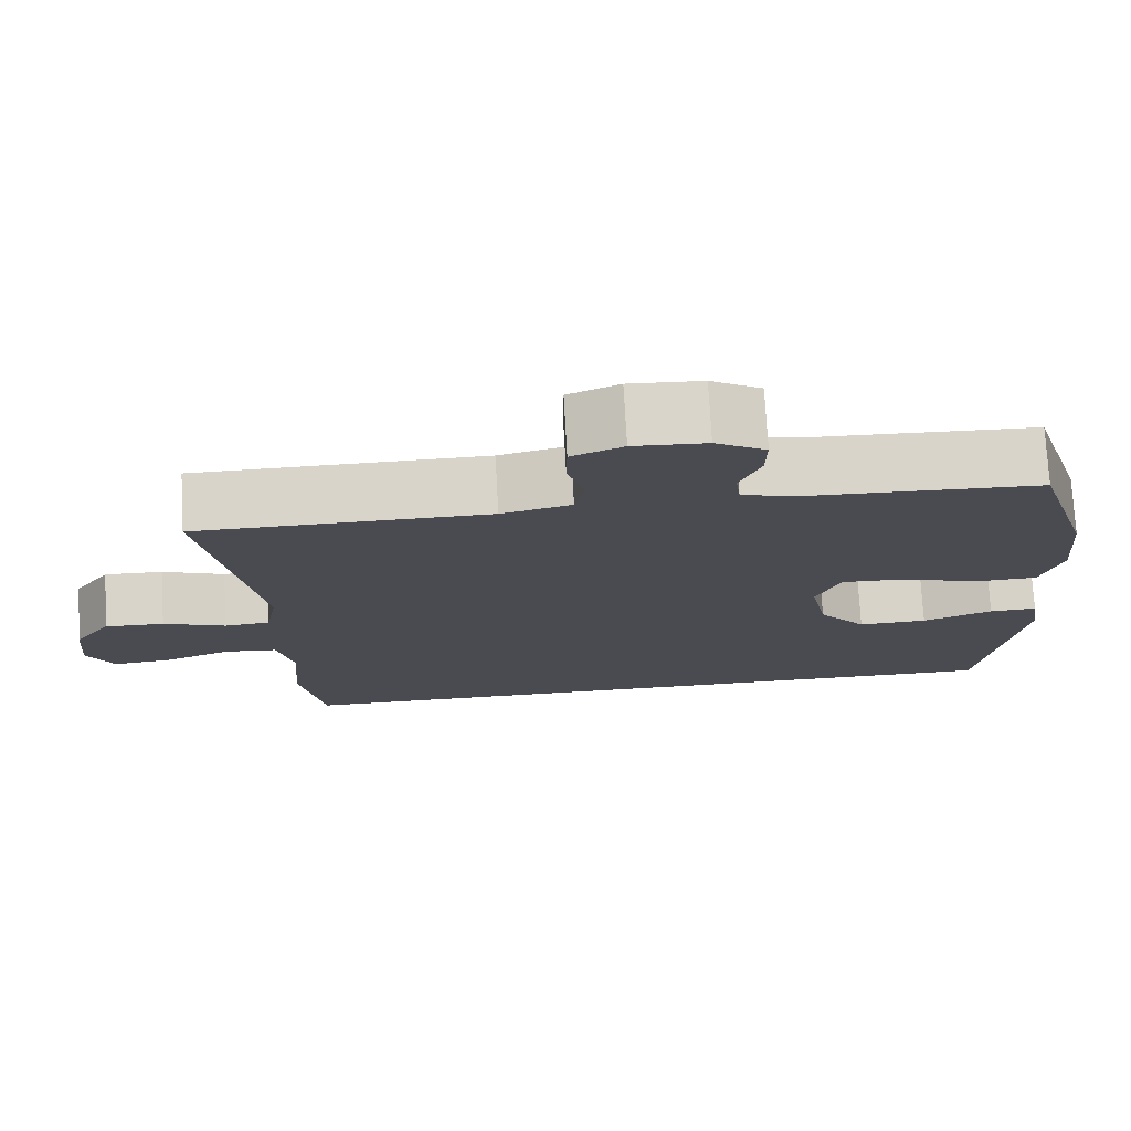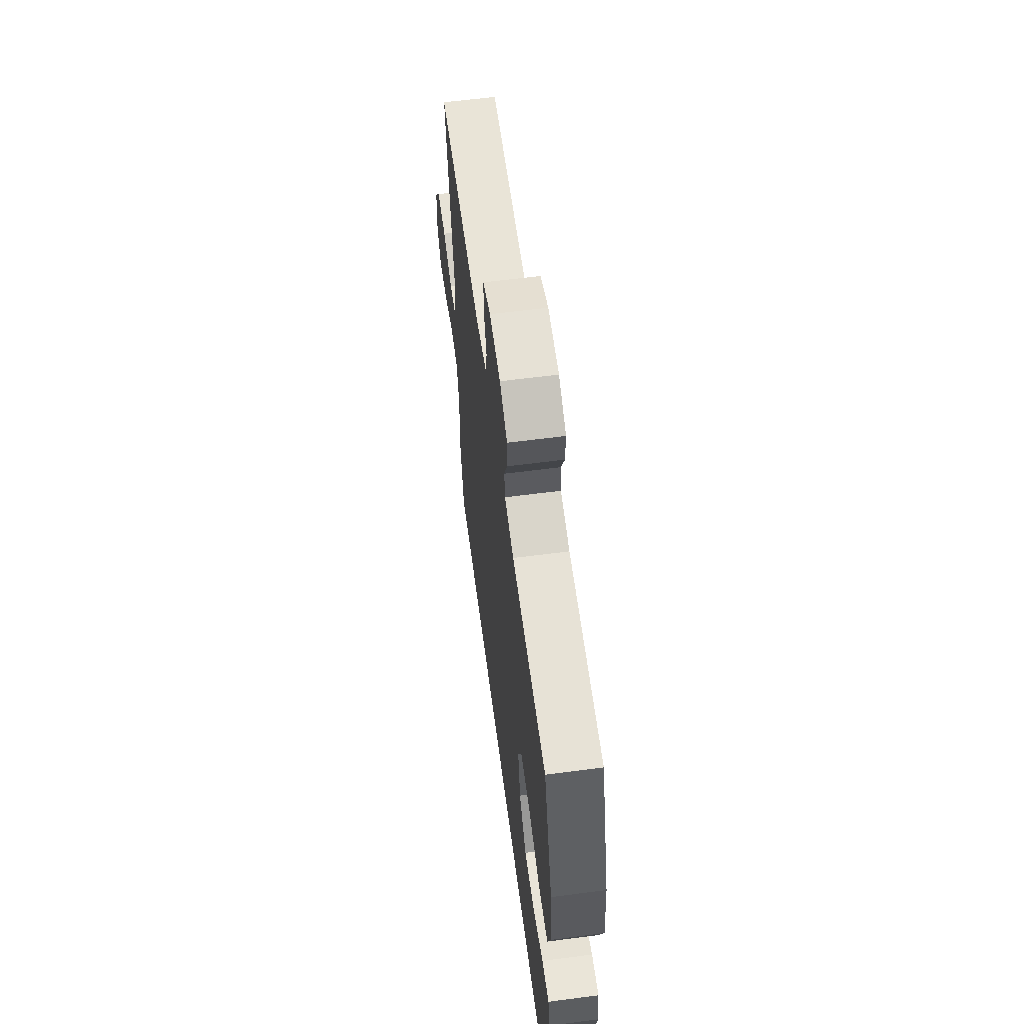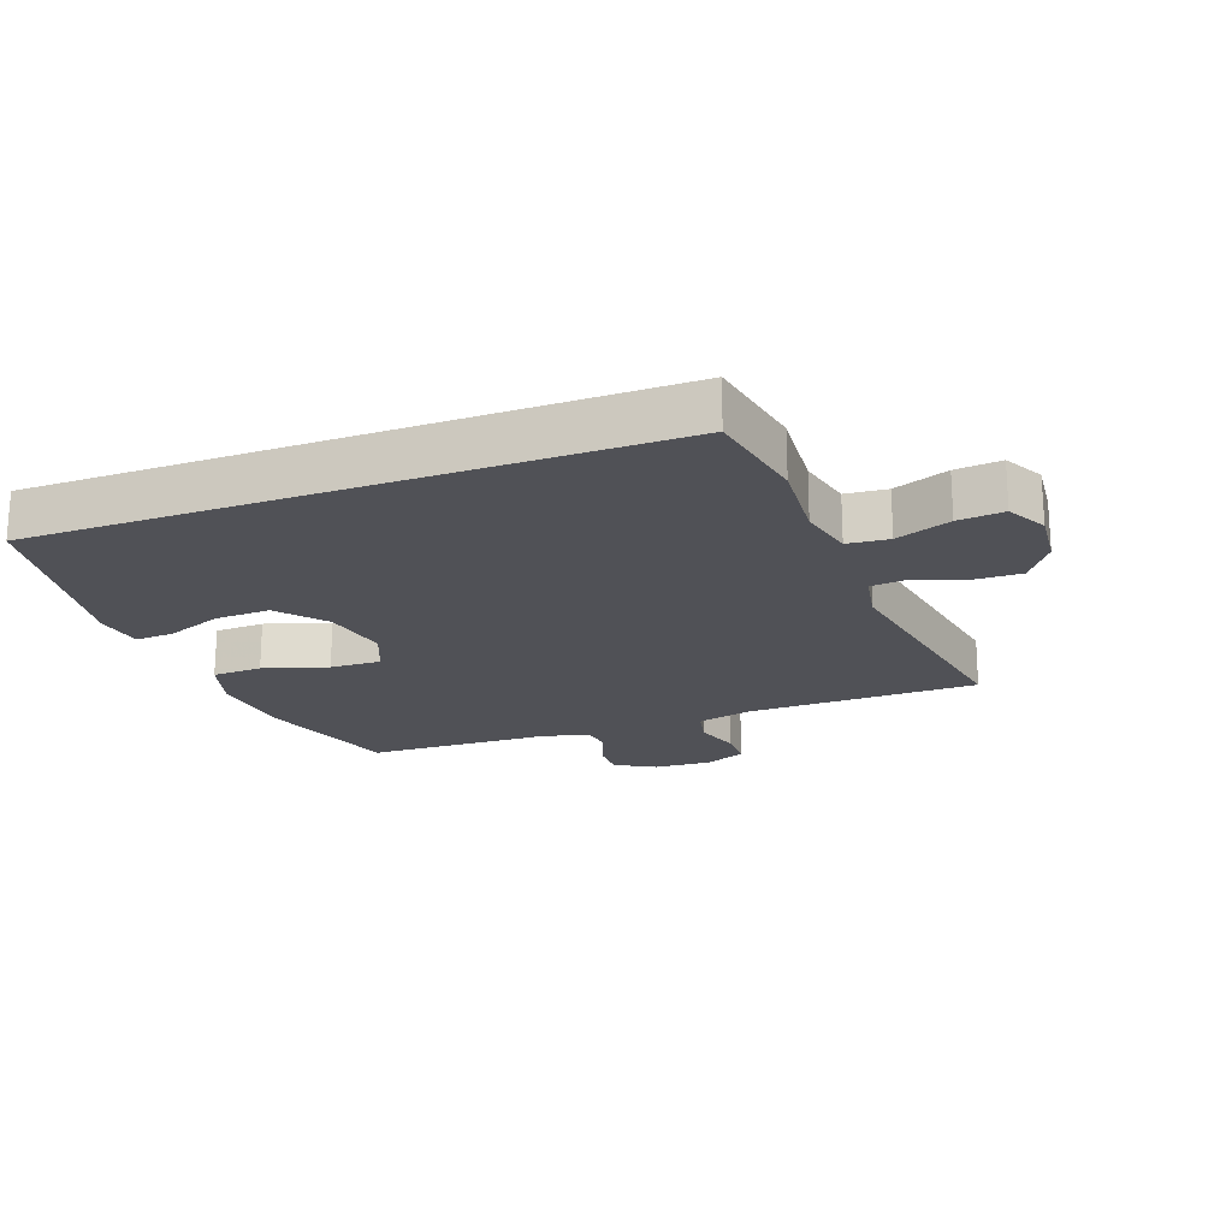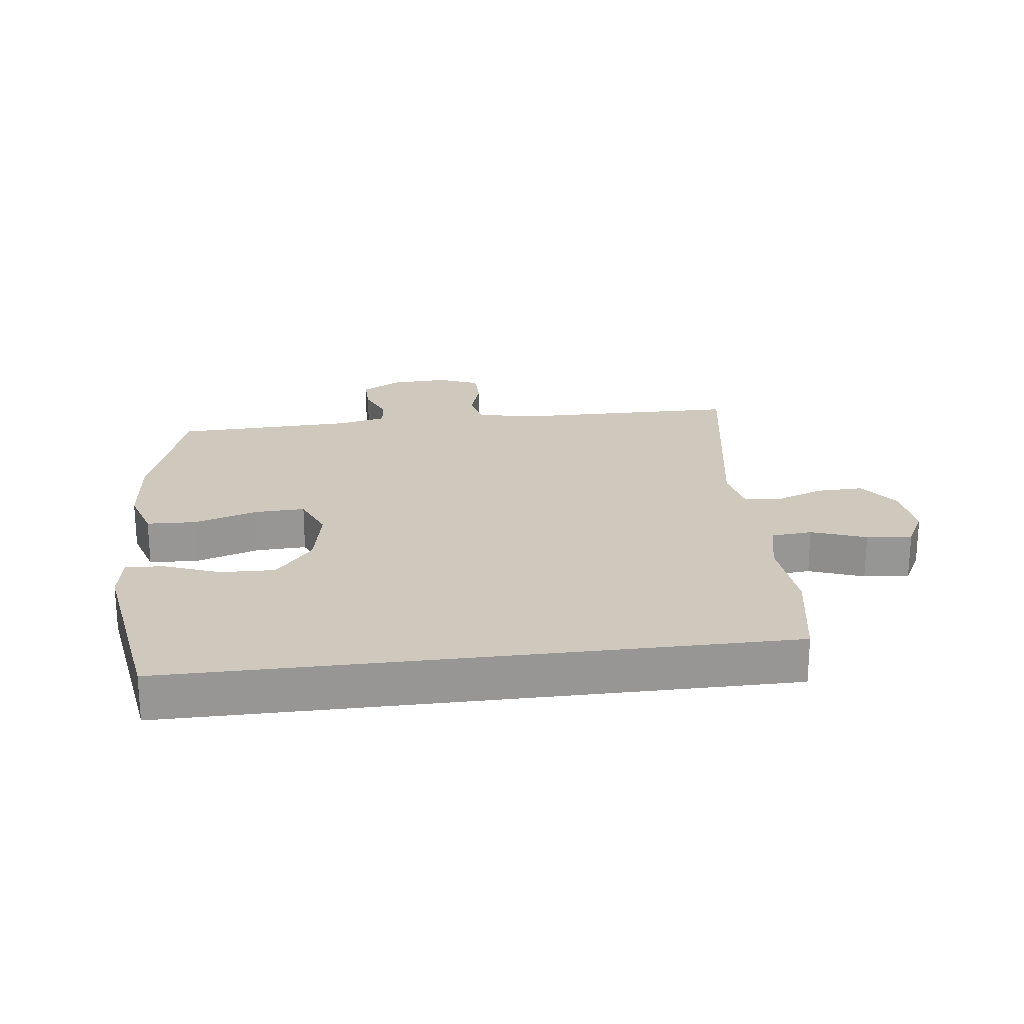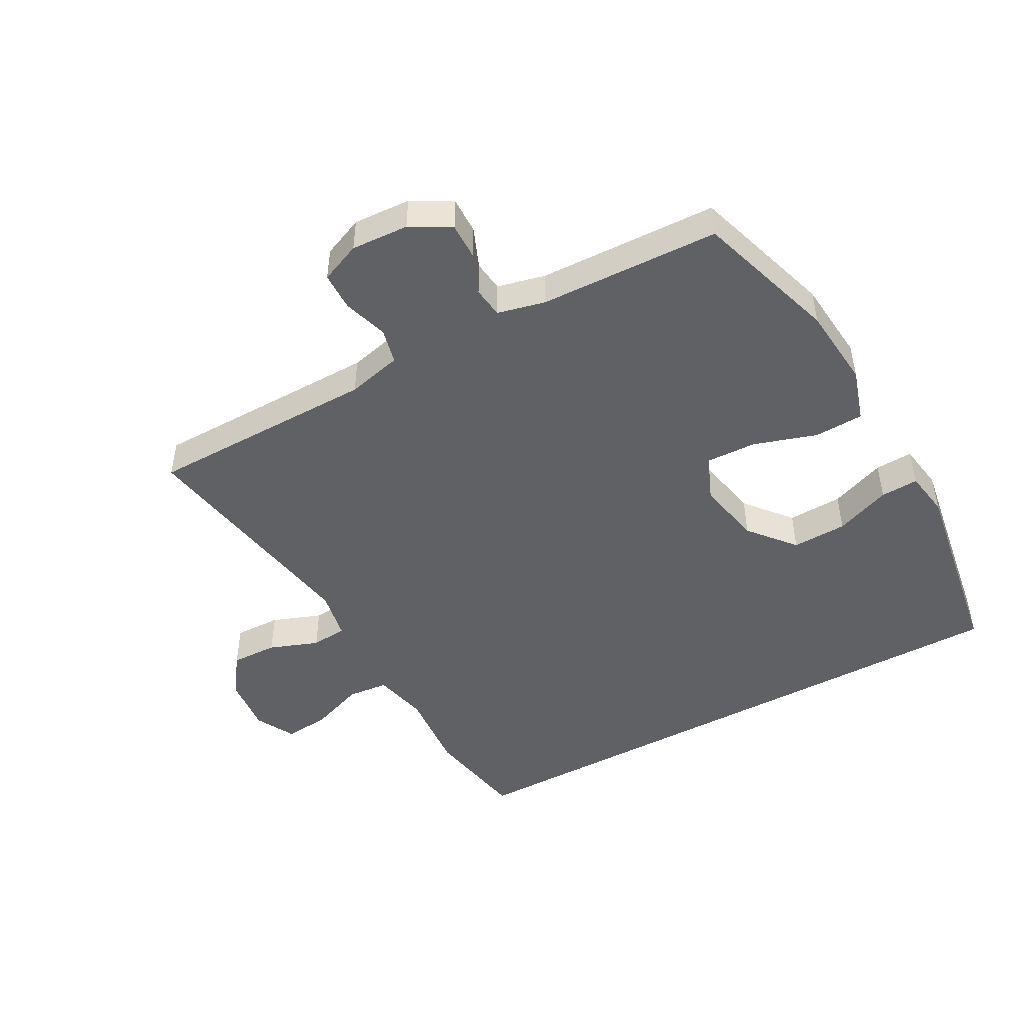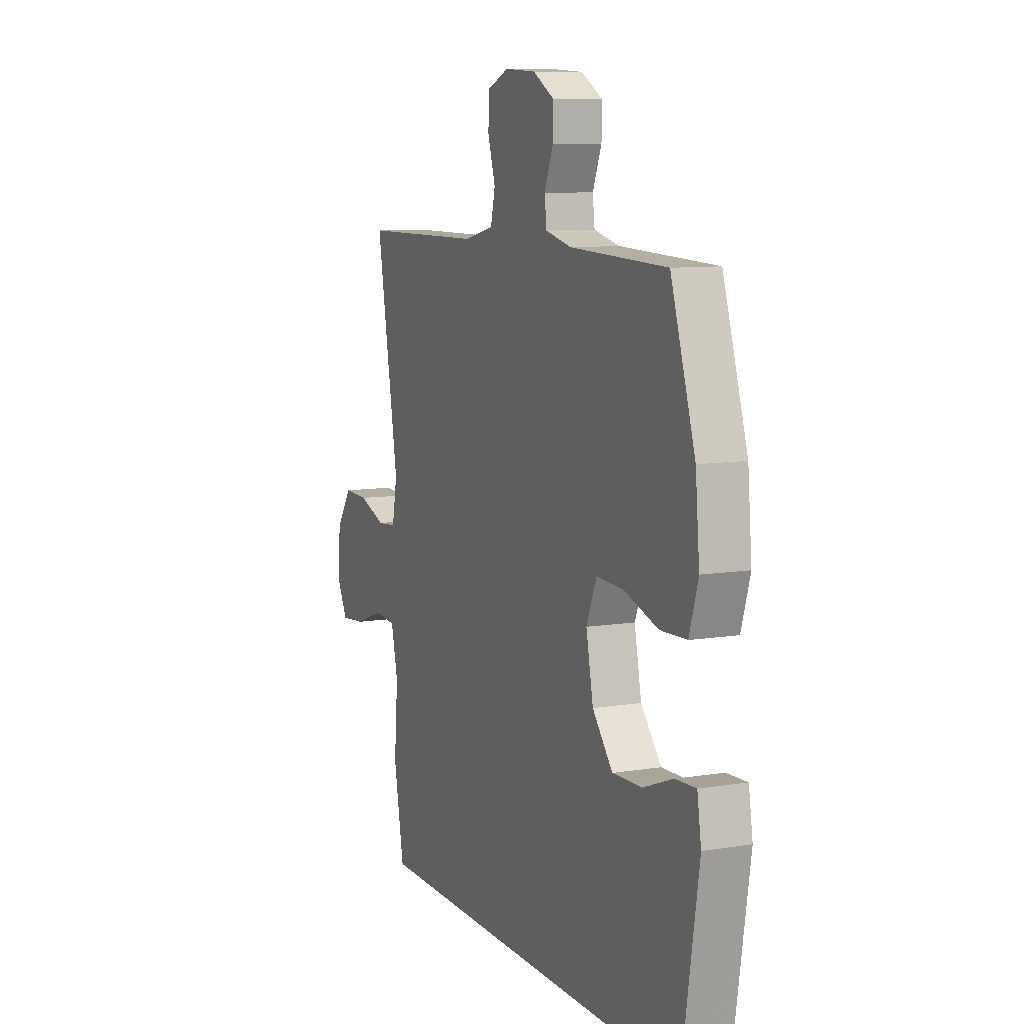
<metadata>
{"format":"obj","ext":"obj","renderer":"f3d","projection":"perspective","resolution":1024,"background":"white","views":[{"elev":75.3,"azim":-3.2,"up":"+Z"},{"elev":61.6,"azim":82.4,"up":"+Z"},{"elev":-20.4,"azim":-159.7,"up":"+Y"},{"elev":22.4,"azim":172.9,"up":"+Y"},{"elev":-47.7,"azim":28.7,"up":"+Y"},{"elev":9.3,"azim":66.8,"up":"+Z"}]}
</metadata>
<code>
v -0.5 0.07 0.5
v -0.137 0.07 0.504
v -0.05 0.07 0.525
v -0.037 0.07 0.581
v -0.059 0.07 0.652
v -0.058 0.07 0.713
v 0.006 0.07 0.74
v 0.097 0.07 0.735
v 0.16 0.07 0.699
v 0.159 0.07 0.641
v 0.133 0.07 0.577
v 0.139 0.07 0.528
v 0.215 0.07 0.51
v 0.5 0.07 0.5
v 0.572 0.07 0.274
v 0.584 0.07 0.144
v 0.558 0.07 0.06
v 0.48 0.07 0.057
v 0.38 0.07 0.089
v 0.3 0.07 0.092
v 0.27 0.07 0.02
v 0.291 0.07 -0.084
v 0.351 0.07 -0.156
v 0.438 0.07 -0.153
v 0.526 0.07 -0.119
v 0.586 0.07 -0.116
v 0.598 0.07 -0.19
v 0.579 0.07 -0.309
v 0.549 0.07 -0.5
v -0.419 0.07 -0.5
v -0.449 0.07 -0.337
v -0.438 0.07 -0.204
v -0.458 0.07 -0.117
v -0.523 0.07 -0.111
v -0.609 0.07 -0.143
v -0.681 0.07 -0.15
v -0.714 0.07 -0.088
v -0.705 0.07 0.003
v -0.659 0.07 0.068
v -0.585 0.07 0.066
v -0.507 0.07 0.037
v -0.45 0.07 0.042
v -0.435 0.07 0.121
v -0.5 0 0.5
v -0.137 0 0.504
v -0.05 0 0.525
v -0.037 0 0.581
v -0.059 0 0.652
v -0.058 0 0.713
v 0.006 0 0.74
v 0.097 0 0.735
v 0.16 0 0.699
v 0.159 0 0.641
v 0.133 0 0.577
v 0.139 0 0.528
v 0.215 0 0.51
v 0.5 0 0.5
v 0.572 0 0.274
v 0.584 0 0.144
v 0.558 0 0.06
v 0.48 0 0.057
v 0.38 0 0.089
v 0.3 0 0.092
v 0.27 0 0.02
v 0.291 0 -0.084
v 0.351 0 -0.156
v 0.438 0 -0.153
v 0.526 0 -0.119
v 0.586 0 -0.116
v 0.598 0 -0.19
v 0.579 0 -0.309
v 0.549 0 -0.5
v -0.419 0 -0.5
v -0.449 0 -0.337
v -0.438 0 -0.204
v -0.458 0 -0.117
v -0.523 0 -0.111
v -0.609 0 -0.143
v -0.681 0 -0.15
v -0.714 0 -0.088
v -0.705 0 0.003
v -0.659 0 0.068
v -0.585 0 0.066
v -0.507 0 0.037
v -0.45 0 0.042
v -0.435 0 0.121
f 39 40 41
f 38 39 41
f 37 38 41
f 36 37 41
f 35 36 41
f 34 35 41
f 33 34 41 42
f 32 33 42 43
f 30 31 32
f 29 30 32
f 28 29 32
f 26 27 28
f 25 26 28
f 24 25 28
f 23 24 28 32
f 22 23 32 43
f 17 18 19
f 16 17 19
f 15 16 19
f 14 15 19
f 13 14 19
f 12 13 19 20
f 9 10 11
f 8 9 11
f 7 8 11
f 6 7 11
f 5 6 11
f 4 5 11
f 3 4 11 12
f 12 20 21
f 3 12 21
f 2 3 21
f 21 22 43
f 2 21 43
f 1 2 43
f 84 83 82
f 84 82 81
f 84 81 80
f 84 80 79
f 84 79 78
f 84 78 77
f 85 84 77 76
f 86 85 76 75
f 75 74 73
f 75 73 72
f 75 72 71
f 71 70 69
f 71 69 68
f 71 68 67
f 75 71 67 66
f 86 75 66 65
f 62 61 60
f 62 60 59
f 62 59 58
f 62 58 57
f 62 57 56
f 63 62 56 55
f 54 53 52
f 54 52 51
f 54 51 50
f 54 50 49
f 54 49 48
f 54 48 47
f 55 54 47 46
f 64 63 55
f 64 55 46
f 64 46 45
f 86 65 64
f 86 64 45
f 86 45 44
f 1 44 45 2
f 2 45 46 3
f 3 46 47 4
f 4 47 48 5
f 5 48 49 6
f 6 49 50 7
f 7 50 51 8
f 8 51 52 9
f 9 52 53 10
f 10 53 54 11
f 11 54 55 12
f 12 55 56 13
f 13 56 57 14
f 14 57 58 15
f 15 58 59 16
f 16 59 60 17
f 17 60 61 18
f 18 61 62 19
f 19 62 63 20
f 20 63 64 21
f 21 64 65 22
f 22 65 66 23
f 23 66 67 24
f 24 67 68 25
f 25 68 69 26
f 26 69 70 27
f 27 70 71 28
f 28 71 72 29
f 29 72 73 30
f 30 73 74 31
f 31 74 75 32
f 32 75 76 33
f 33 76 77 34
f 34 77 78 35
f 35 78 79 36
f 36 79 80 37
f 37 80 81 38
f 38 81 82 39
f 39 82 83 40
f 40 83 84 41
f 41 84 85 42
f 42 85 86 43
f 43 86 44 1

</code>
